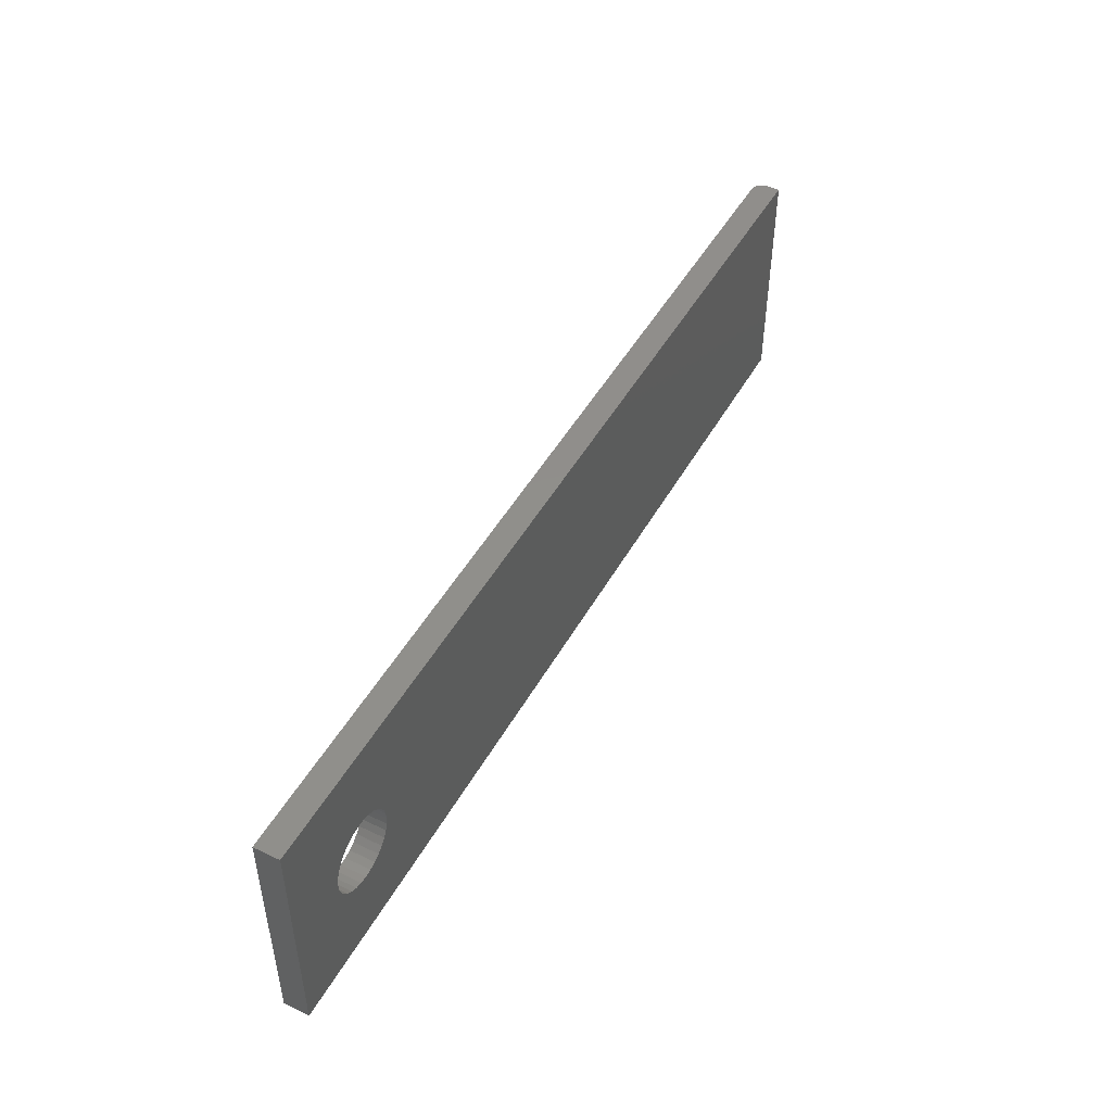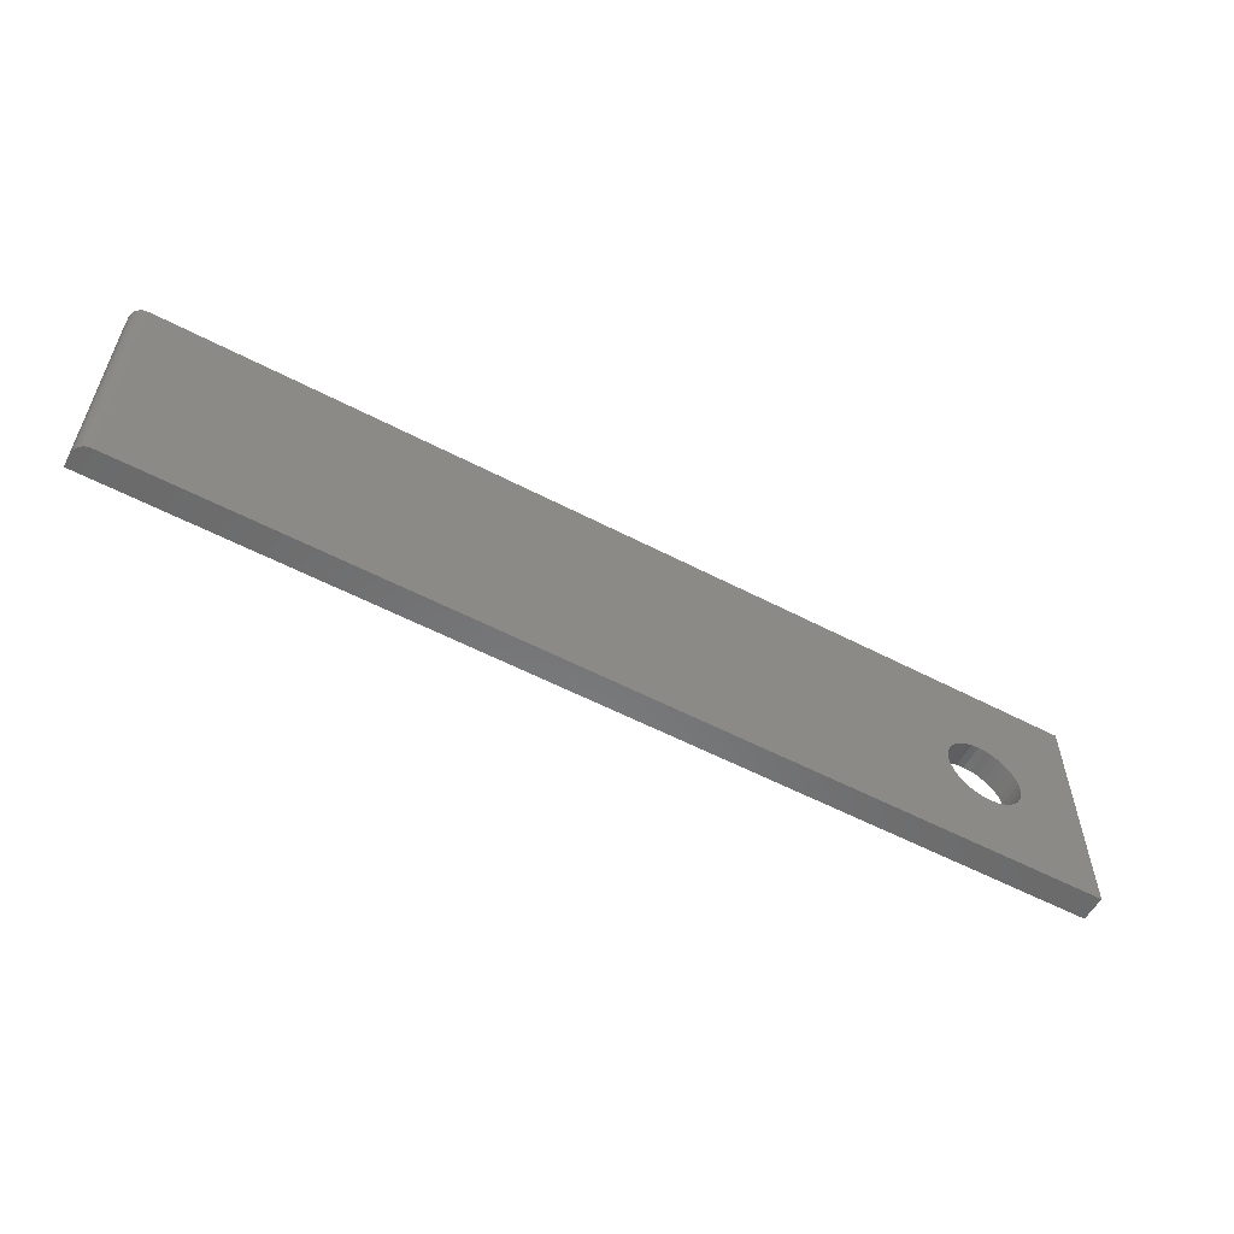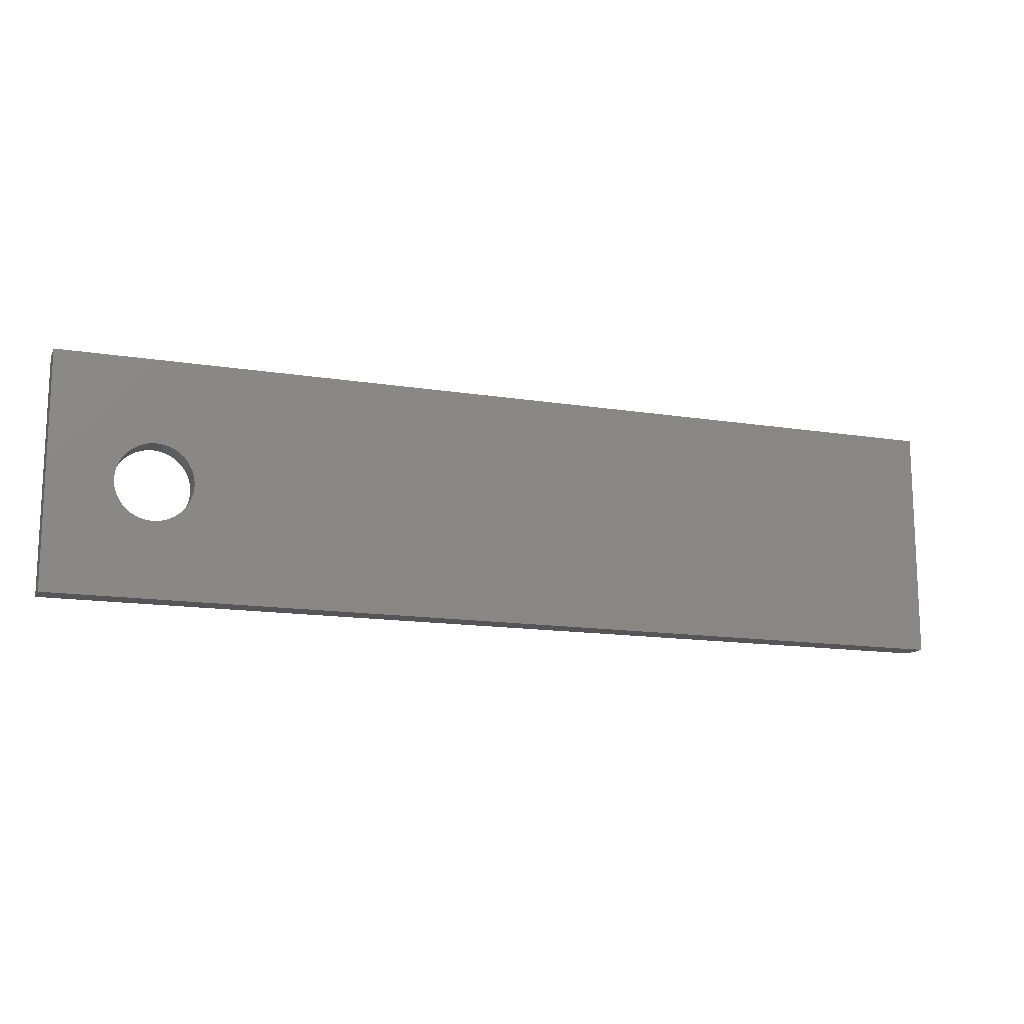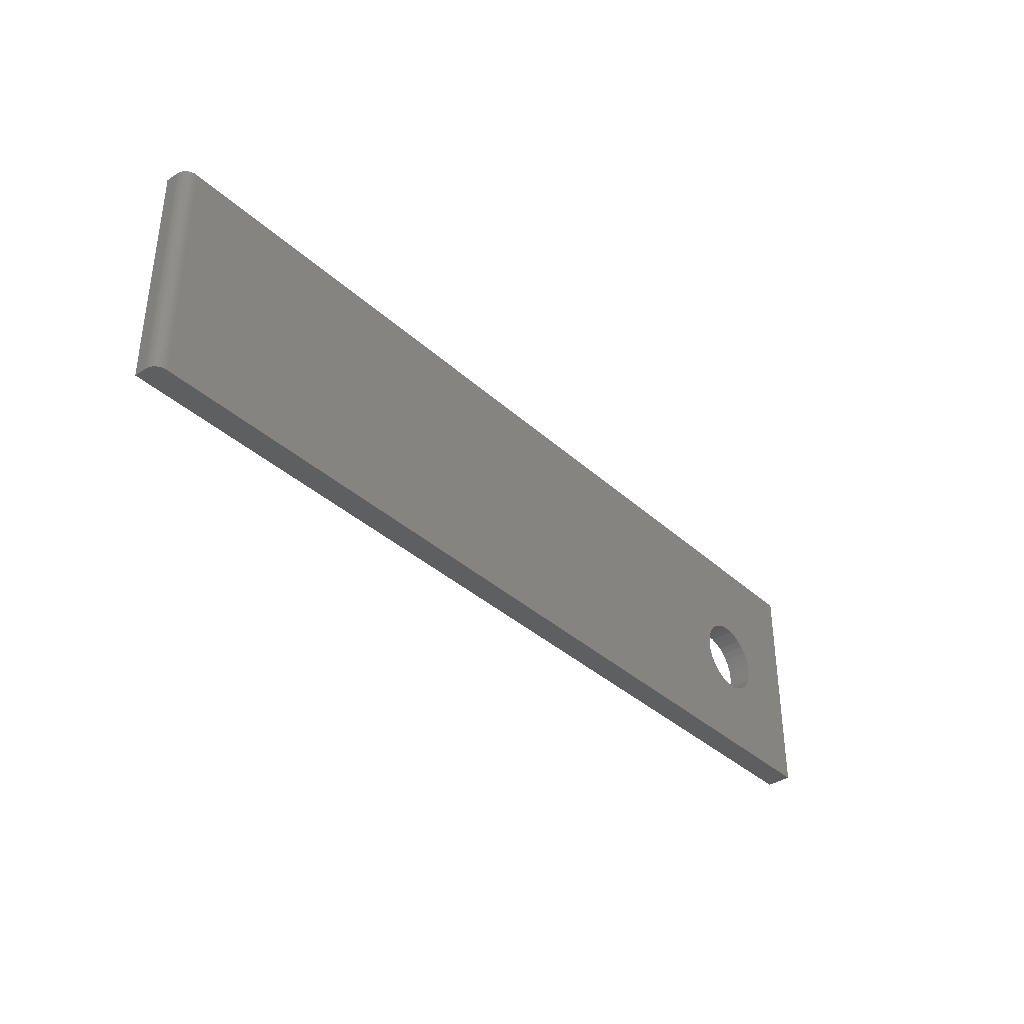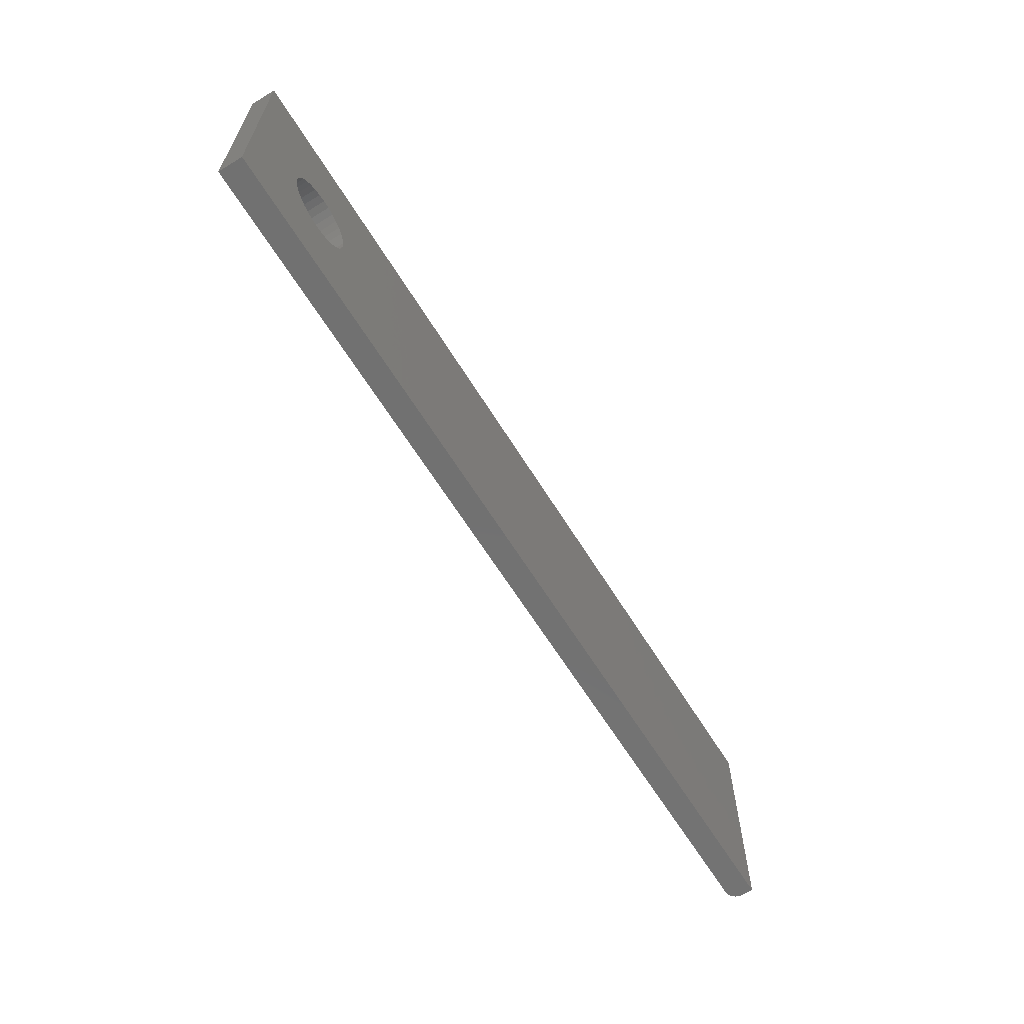
<metadata>
{"format":"stl","ext":"stl","renderer":"f3d","projection":"perspective","resolution":1024,"background":"white","views":[{"elev":47.8,"azim":-61.9,"up":"+Y"},{"elev":-56.7,"azim":151.4,"up":"+Y"},{"elev":-14.2,"azim":-19.5,"up":"+Y"},{"elev":-37.0,"azim":130.7,"up":"+Y"},{"elev":-63.2,"azim":-58.4,"up":"+Y"}]}
</metadata>
<code>
# stl→obj: 88 verts, 176 faces
v 0.2659 -0.2185 0
v 0.2613 -0.219 0.01562
v 0.2613 -0.219 0
v 0.2568 -0.2203 0.01562
v 0.2568 -0.2203 0
v 0.2527 -0.2225 0.01562
v 0.2527 -0.2225 0
v 0.2491 -0.2254 0.01562
v 0.2491 -0.2254 0
v 0.2462 -0.229 0.01562
v 0.2462 -0.229 0
v 0.244 -0.2331 0.01562
v 0.244 -0.2331 0
v 0.2426 -0.2376 0.01562
v 0.2426 -0.2376 0
v 0.2422 -0.2422 0.01562
v 0.2422 -0.2422 0
v 0.2659 -0.2185 0.01562
v 0.2705 -0.219 0
v 0.2705 -0.219 0.01562
v 0.2749 -0.2203 0
v 0.2749 -0.2203 0.01562
v 0.279 -0.2225 0
v 0.279 -0.2225 0.01562
v 0.2826 -0.2254 0
v 0.2826 -0.2254 0.01562
v 0.2856 -0.229 0
v 0.2856 -0.229 0.01562
v 0.2878 -0.2331 0
v 0.2878 -0.2331 0.01562
v 0.2891 -0.2376 0
v 0.2891 -0.2376 0.01562
v 0.2896 -0.2422 0
v 0.2896 -0.2422 0.01562
v 0.2659 -0.2659 0
v 0.2705 -0.2654 0.01562
v 0.2705 -0.2654 0
v 0.2749 -0.2641 0.01562
v 0.2749 -0.2641 0
v 0.279 -0.2619 0.01562
v 0.279 -0.2619 0
v 0.2826 -0.2589 0.01562
v 0.2826 -0.2589 0
v 0.2856 -0.2553 0.01562
v 0.2856 -0.2553 0
v 0.2878 -0.2513 0.01562
v 0.2878 -0.2513 0
v 0.2891 -0.2468 0.01562
v 0.2891 -0.2468 0
v 0.2659 -0.2659 0.01562
v 0.2613 -0.2654 0
v 0.2613 -0.2654 0.01562
v 0.2568 -0.2641 0
v 0.2568 -0.2641 0.01562
v 0.2527 -0.2619 0
v 0.2527 -0.2619 0.01562
v 0.2491 -0.2589 0
v 0.2491 -0.2589 0.01562
v 0.2462 -0.2553 0
v 0.2462 -0.2553 0.01562
v 0.244 -0.2513 0
v 0.244 -0.2513 0.01562
v 0.2426 -0.2468 0
v 0.2426 -0.2468 0.01562
v 0.7812 -0.1664 0.01562
v 0.2031 -0.1664 0.01562
v 0.7812 -0.3125 0.01562
v 0.2031 -0.3125 0.01562
v 0.7734 -0.1664 0
v 0.2031 -0.1664 0
v 0.7734 -0.3125 0
v 0.2031 -0.3125 0
v 0.7778 -0.1664 0.001317
v 0.775 -0.1664 0.0001501
v 0.7764 -0.1664 0.0005947
v 0.7799 -0.1664 0.003472
v 0.7812 -0.1664 0.007812
v 0.7811 -0.1664 0.006288
v 0.7807 -0.1664 0.004823
v 0.779 -0.1664 0.002288
v 0.7812 -0.3125 0.007812
v 0.775 -0.3125 0.0001501
v 0.7764 -0.3125 0.0005947
v 0.7778 -0.3125 0.001317
v 0.779 -0.3125 0.002288
v 0.7799 -0.3125 0.003472
v 0.7807 -0.3125 0.004823
v 0.7811 -0.3125 0.006288
f 1 2 3
f 3 2 4
f 3 4 5
f 5 4 6
f 5 6 7
f 7 6 8
f 7 8 9
f 9 8 10
f 9 10 11
f 11 10 12
f 11 12 13
f 13 12 14
f 13 14 15
f 15 14 16
f 15 16 17
f 2 1 18
f 18 1 19
f 18 19 20
f 20 19 21
f 20 21 22
f 22 21 23
f 22 23 24
f 24 23 25
f 24 25 26
f 26 25 27
f 26 27 28
f 28 27 29
f 28 29 30
f 30 29 31
f 30 31 32
f 32 31 33
f 32 33 34
f 35 36 37
f 37 36 38
f 37 38 39
f 39 38 40
f 39 40 41
f 41 40 42
f 41 42 43
f 43 42 44
f 43 44 45
f 45 44 46
f 45 46 47
f 47 46 48
f 47 48 49
f 49 48 34
f 49 34 33
f 36 35 50
f 50 35 51
f 50 51 52
f 52 51 53
f 52 53 54
f 54 53 55
f 54 55 56
f 56 55 57
f 56 57 58
f 58 57 59
f 58 59 60
f 60 59 61
f 60 61 62
f 62 61 63
f 62 63 64
f 64 63 17
f 64 17 16
f 65 66 18
f 65 18 20
f 65 20 22
f 65 22 24
f 65 24 26
f 65 26 28
f 65 28 30
f 65 30 32
f 65 32 34
f 65 34 48
f 67 65 48
f 67 48 46
f 67 46 44
f 67 44 42
f 67 42 40
f 67 40 38
f 67 38 36
f 67 36 50
f 67 50 68
f 66 68 64
f 66 64 16
f 66 16 14
f 66 14 12
f 66 12 10
f 66 10 8
f 66 8 6
f 66 6 4
f 66 4 2
f 66 2 18
f 68 50 52
f 68 52 54
f 68 54 56
f 68 56 58
f 68 58 60
f 68 60 62
f 68 62 64
f 69 49 33
f 69 33 31
f 69 31 29
f 69 29 27
f 69 27 25
f 69 25 23
f 69 23 21
f 69 21 19
f 69 19 1
f 69 1 70
f 71 72 35
f 71 35 37
f 71 37 39
f 71 39 41
f 71 41 43
f 71 43 45
f 71 45 47
f 71 47 49
f 71 49 69
f 70 1 3
f 70 3 5
f 70 5 7
f 70 7 9
f 70 9 11
f 70 11 13
f 70 13 15
f 70 15 17
f 70 17 63
f 70 63 72
f 72 63 61
f 72 61 59
f 72 59 57
f 72 57 55
f 72 55 53
f 72 53 51
f 72 51 35
f 69 73 74
f 73 75 74
f 76 65 77
f 76 77 78
f 76 78 79
f 66 65 76
f 66 76 80
f 66 80 73
f 66 73 69
f 66 69 70
f 67 81 65
f 65 81 77
f 71 68 72
f 82 83 84
f 82 84 85
f 82 85 86
f 82 86 87
f 82 87 88
f 82 88 81
f 67 68 71
f 67 71 82
f 67 82 81
f 71 69 82
f 82 69 74
f 82 74 83
f 83 74 75
f 83 75 84
f 84 75 73
f 84 73 85
f 85 73 80
f 85 80 86
f 86 80 76
f 86 76 87
f 87 76 79
f 87 79 88
f 88 79 78
f 88 78 81
f 81 78 77
f 66 70 68
f 68 70 72

</code>
